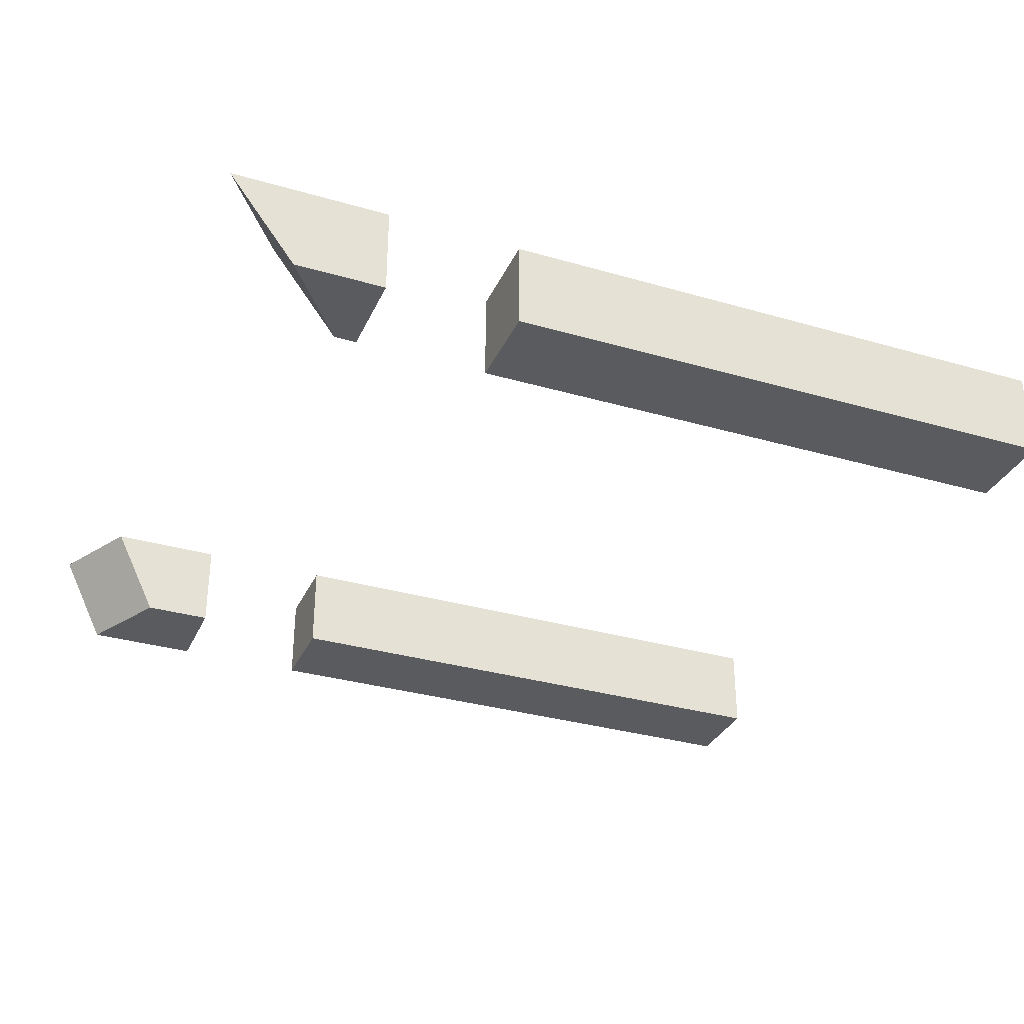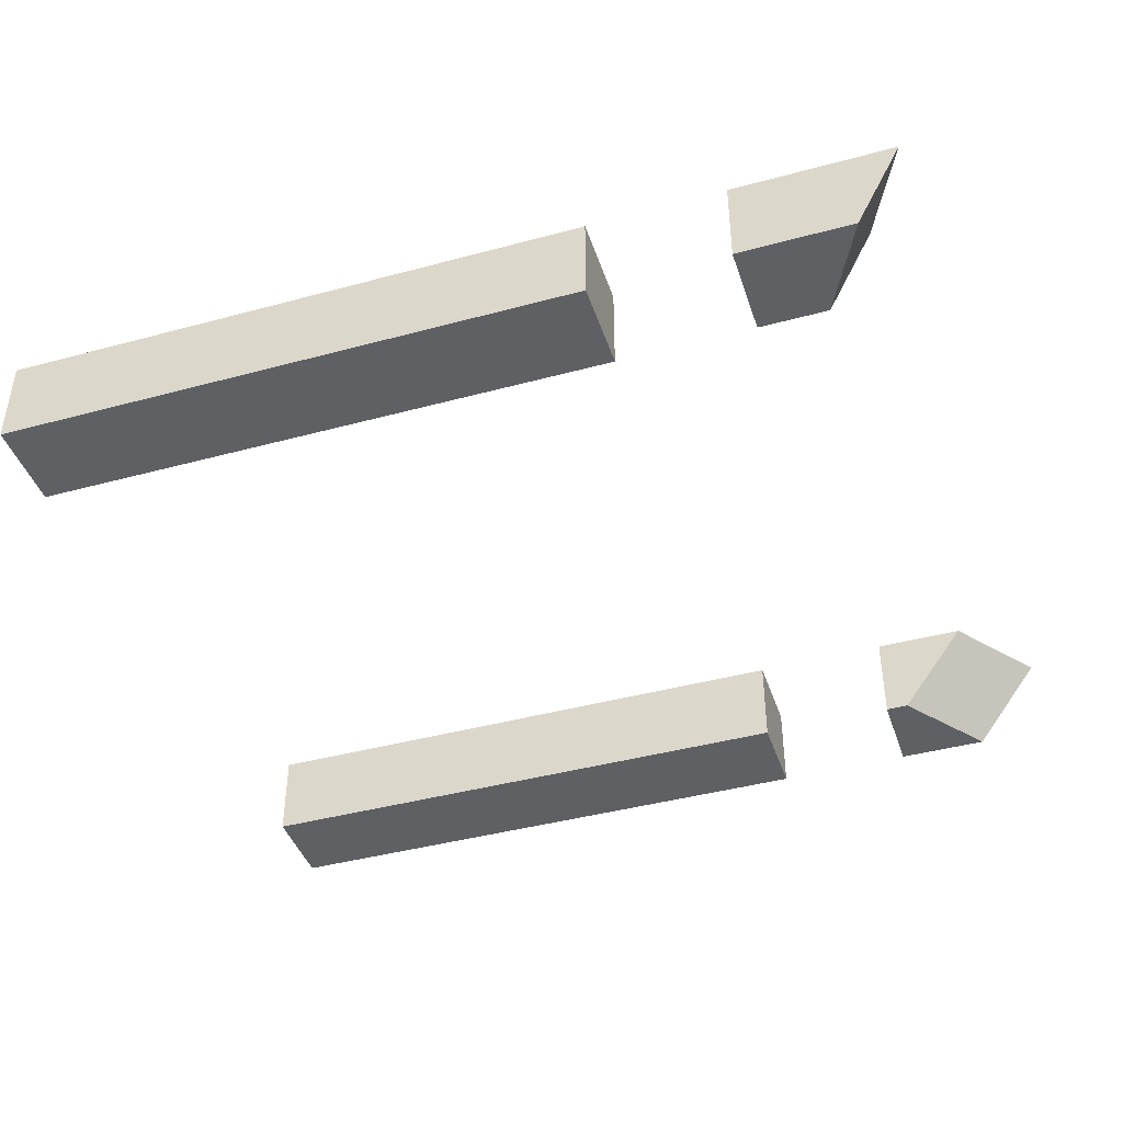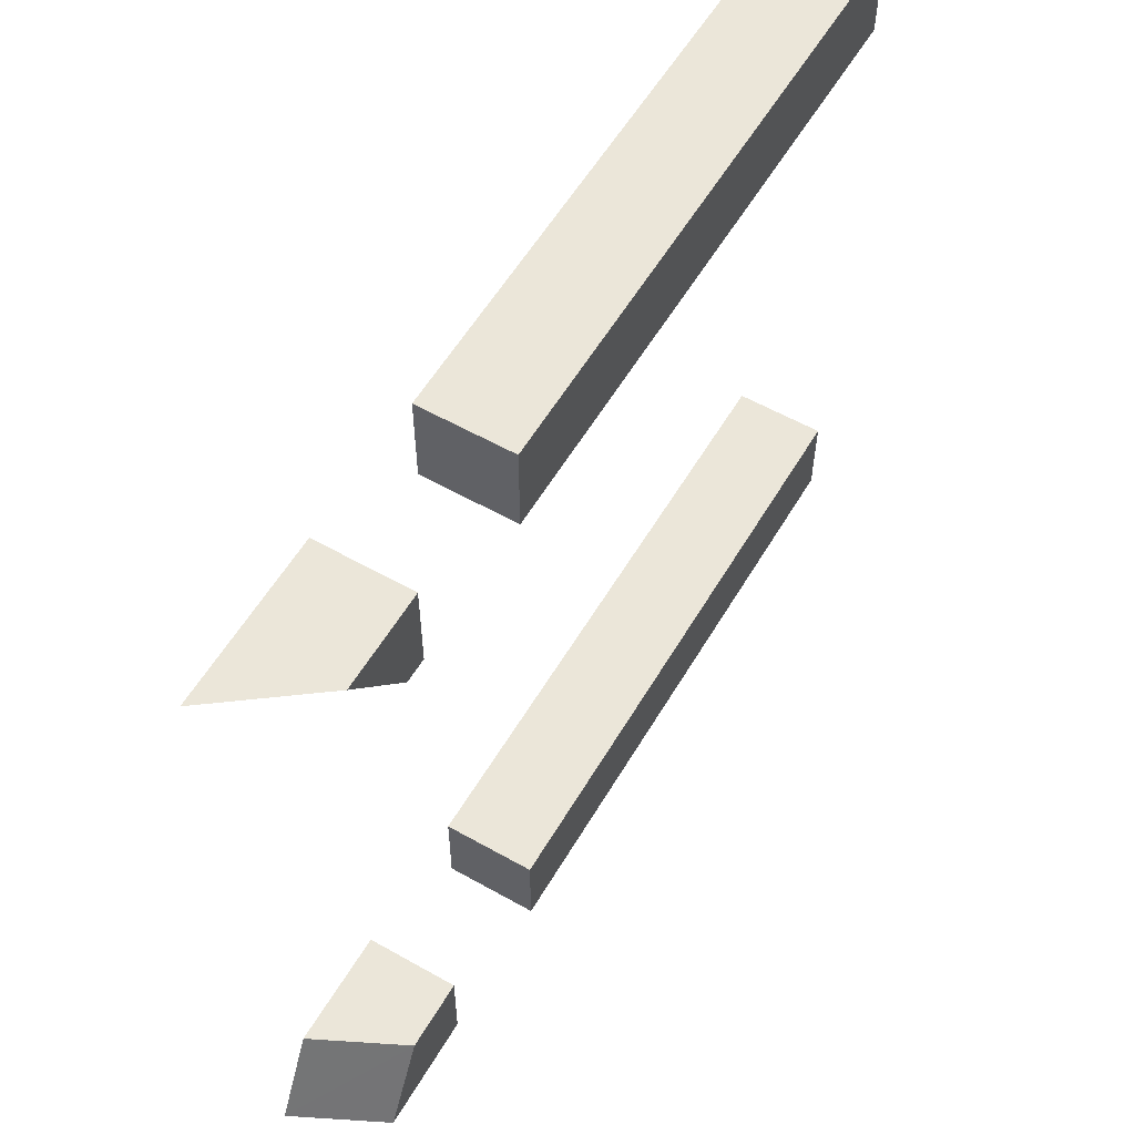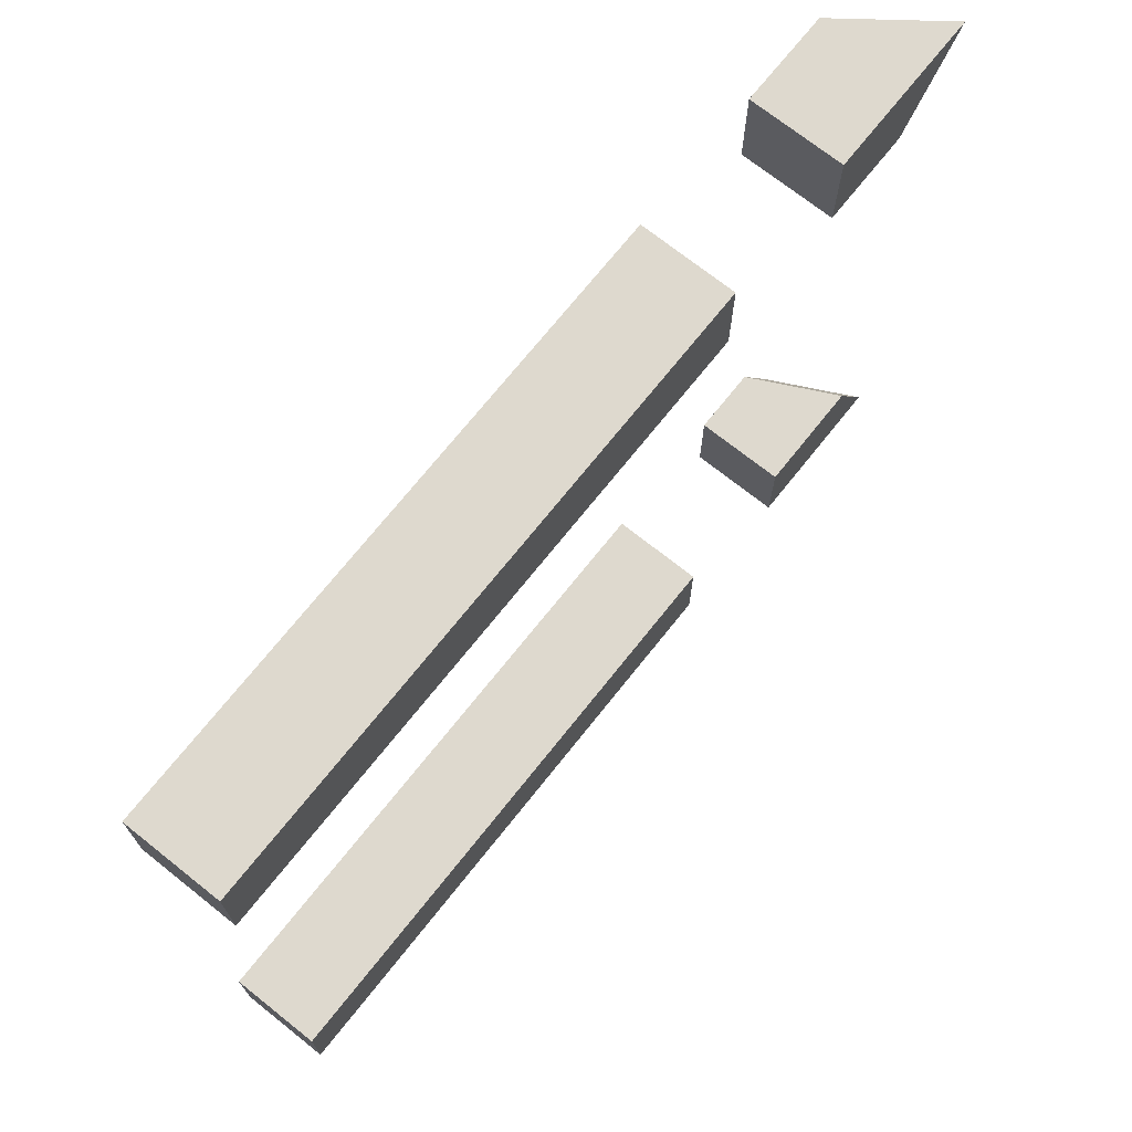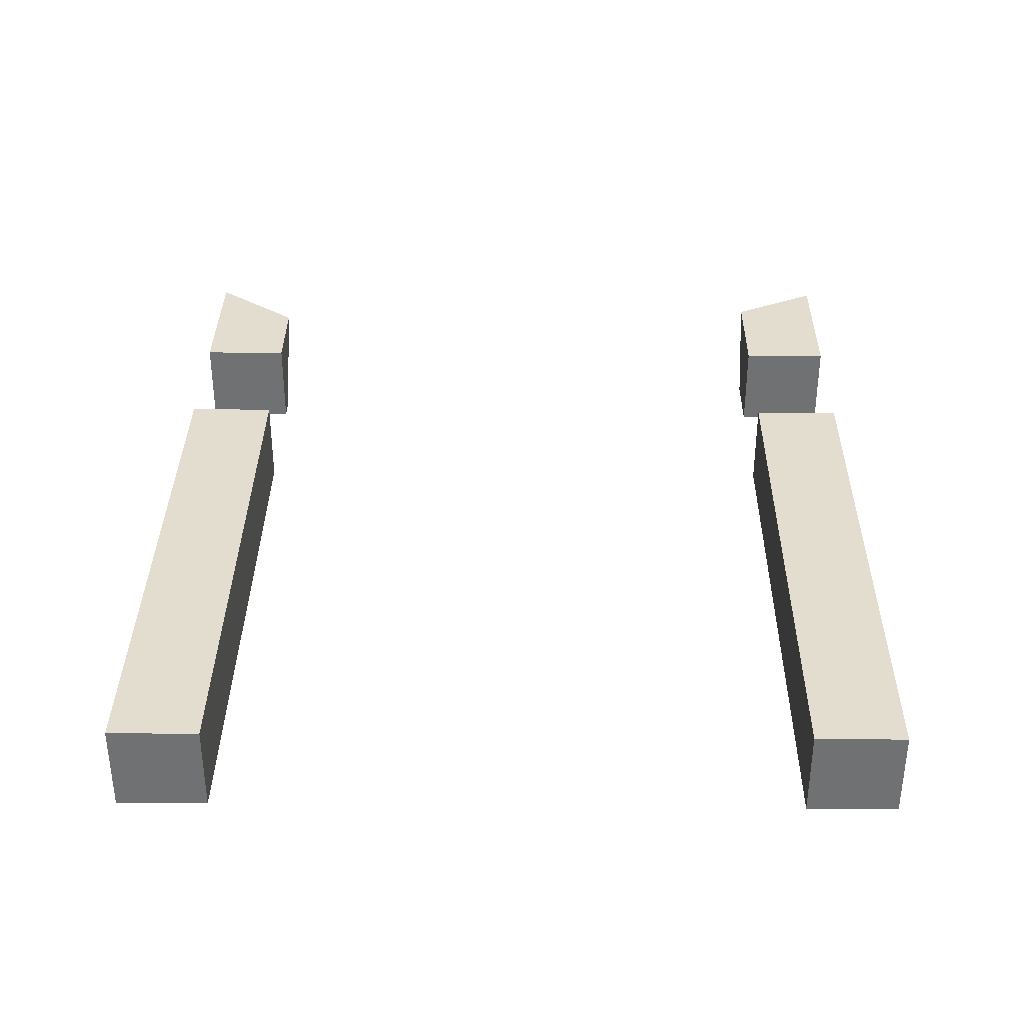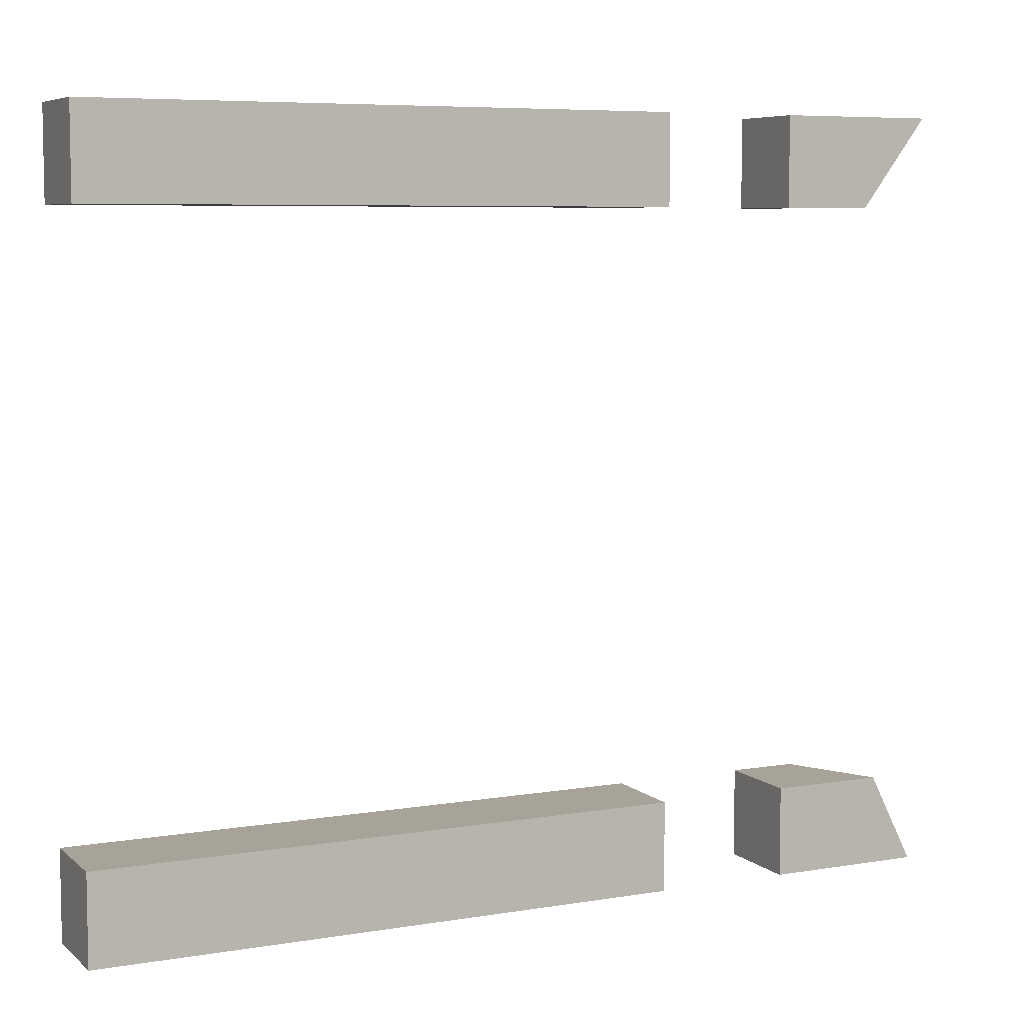
<metadata>
{"format":"obj","ext":"obj","renderer":"f3d","projection":"perspective","resolution":1024,"background":"white","views":[{"elev":-32.7,"azim":158.1,"up":"+Z"},{"elev":-42.3,"azim":17.9,"up":"+Z"},{"elev":57.4,"azim":120.4,"up":"+Y"},{"elev":71.5,"azim":-51.5,"up":"+Y"},{"elev":34.8,"azim":-89.3,"up":"+Z"},{"elev":6.8,"azim":-25.7,"up":"+Y"}]}
</metadata>
<code>
o right_inner_corner
v  0.5 0.4375 0.0781
v  0.5 0.4375 0.0156
v  0.9063 0.4375 0.0156
v  0.9063 0.4375 0.0781
v  0.5 0.5 0.0781
v  0.9063 0.5 0.0781
v  0.9063 0.5 0.0156
v  0.5 0.5 0.0156
v  1 0.4375 0.0781
v  1 0.4375 0.0156
v  1.078 0.4375 0.0156
v  1.109 0.4375 0.0781
v  1 0.5 0.0781
v  1.078 0.5 0.0781
v  1.047 0.5 0.0156
v  1 0.5 0.0156
v  0.5 0.9063 0.0781
v  0.5 0.9063 0.0156
v  0.9063 0.9063 0.0156
v  0.9063 0.9063 0.0781
v  0.5 0.9688 0.0781
v  0.9063 0.9688 0.0781
v  0.9063 0.9688 0.0156
v  0.5 0.9688 0.0156
v  1 0.9063 0.0781
v  1 0.9063 0.0156
v  1.016 0.9063 0.0156
v  1.062 0.9063 0.0781
v  1 0.9688 0.0781
v  1.109 0.9688 0.0781
v  1.062 0.9688 0.0156
v  1 0.9688 0.0156
f 1 2 3 4
f 5 6 7 8
f 3 2 8 7
f 1 4 6 5
f 2 1 5 8
f 4 3 7 6
f 9 10 11 12
f 13 14 15 16
f 11 10 16 15
f 9 12 14 13
f 10 9 13 16
f 12 11 15 14
f 17 18 19 20
f 21 22 23 24
f 19 18 24 23
f 17 20 22 21
f 18 17 21 24
f 20 19 23 22
f 25 26 27 28
f 29 30 31 32
f 27 26 32 31
f 25 28 30 29
f 26 25 29 32
f 30 28 27 31

</code>
